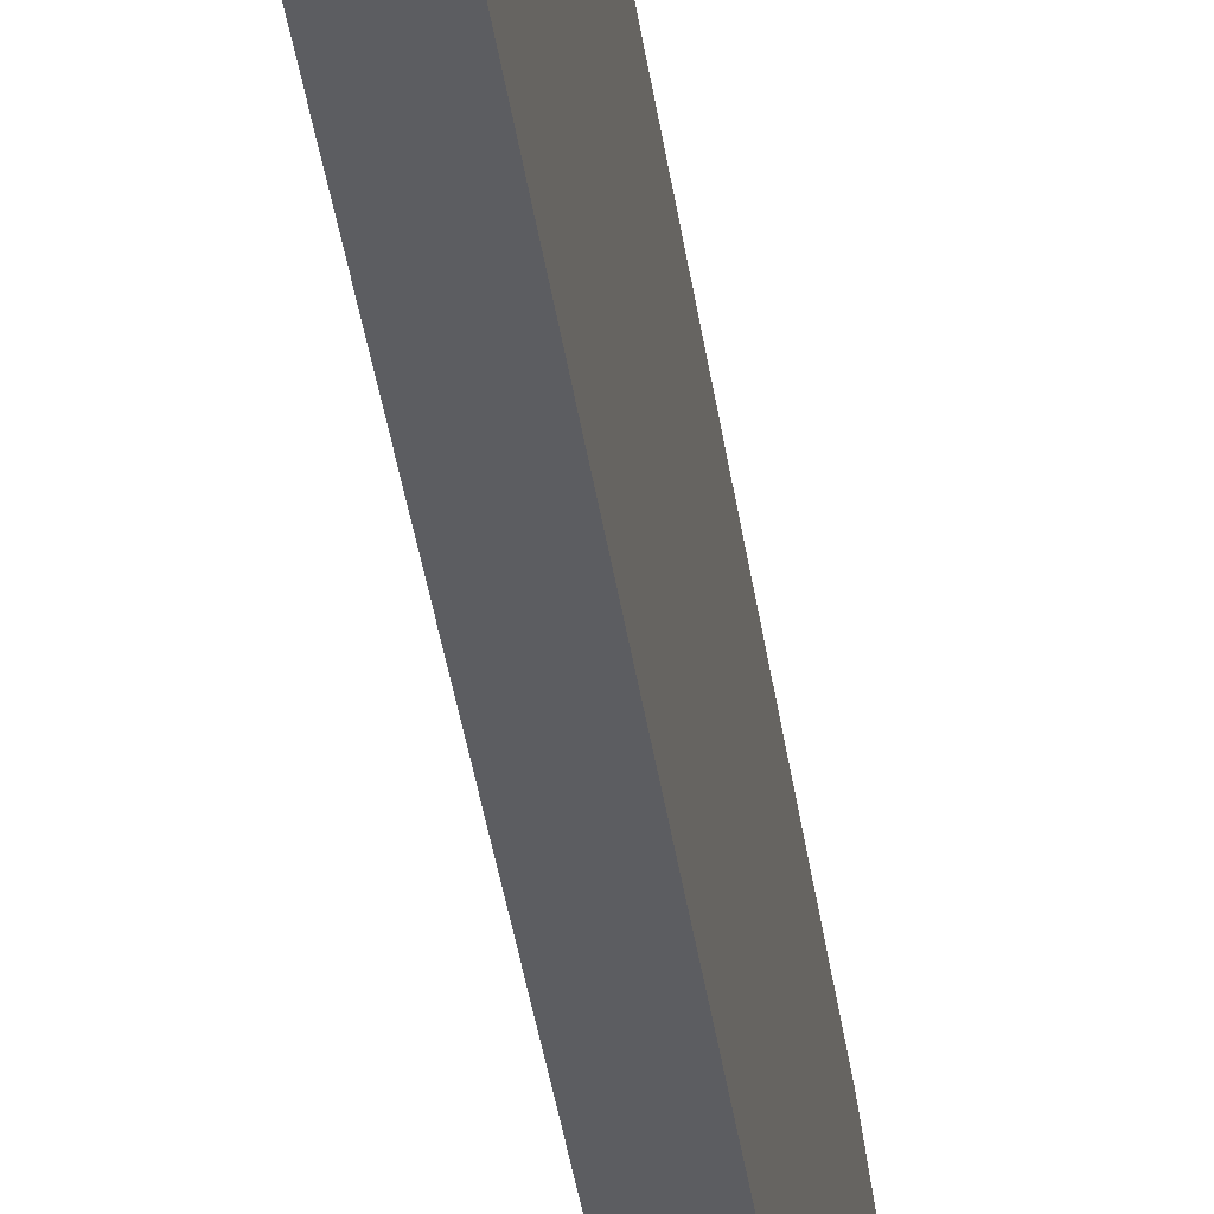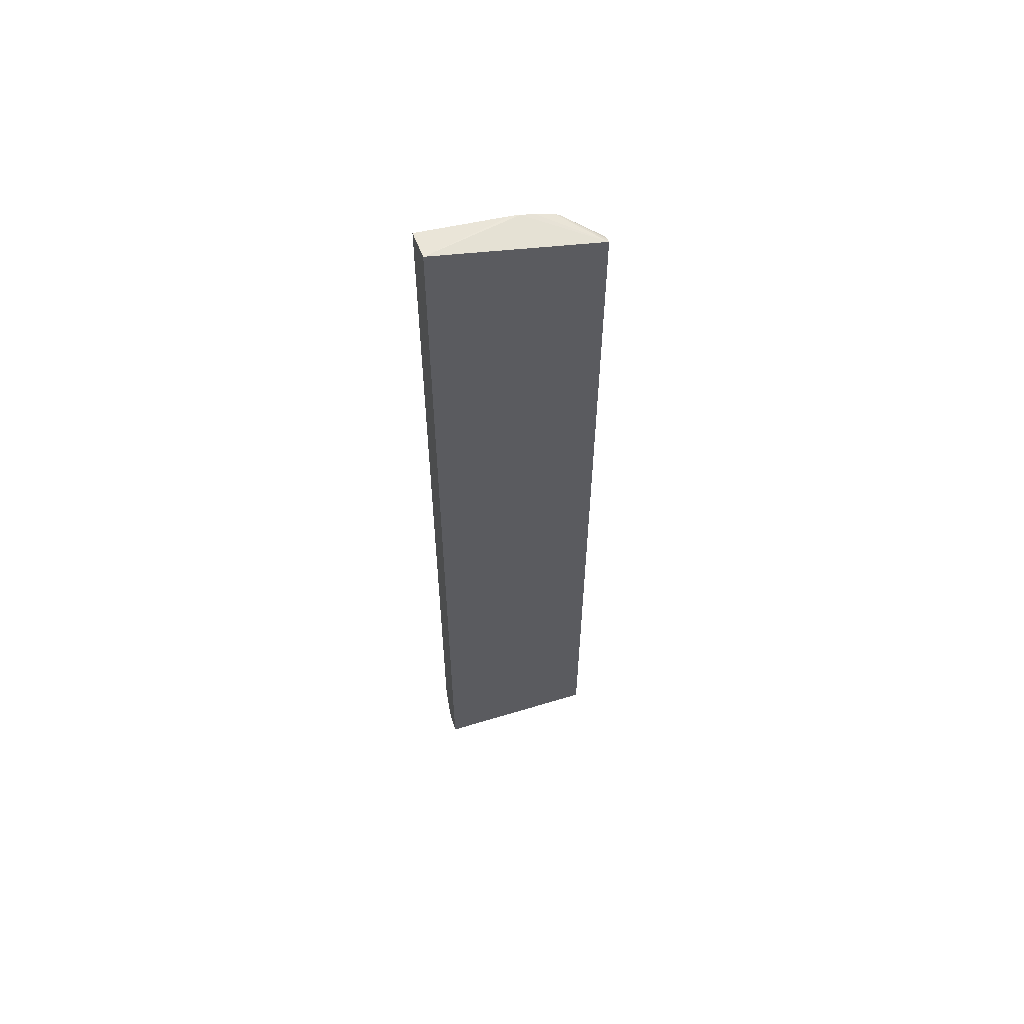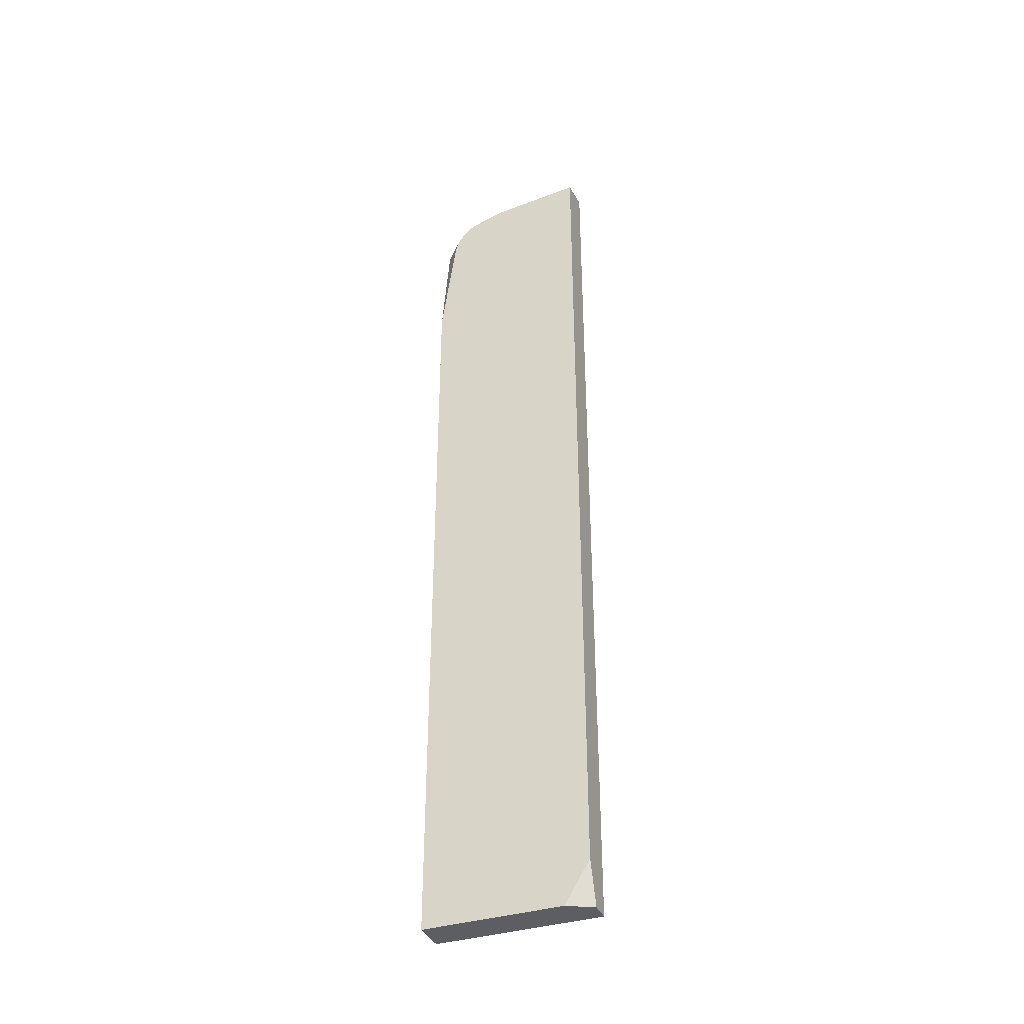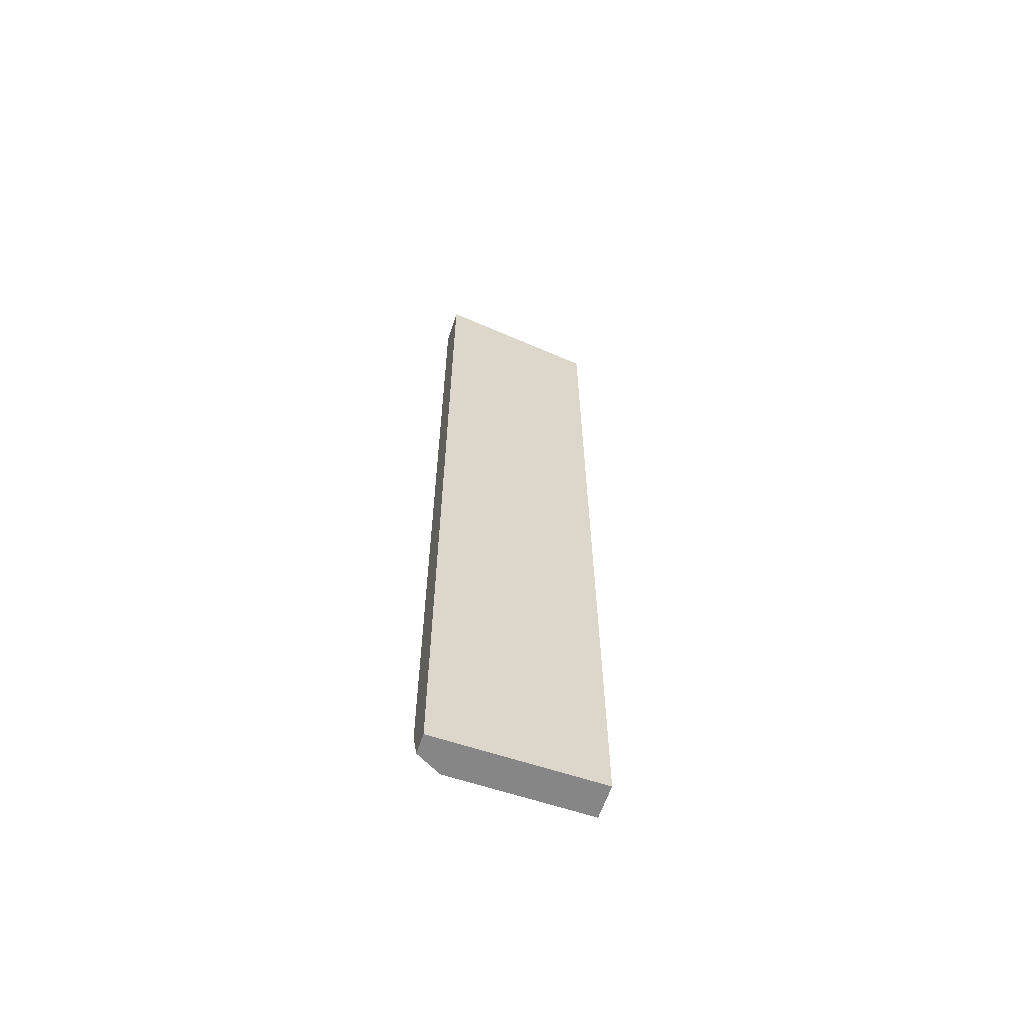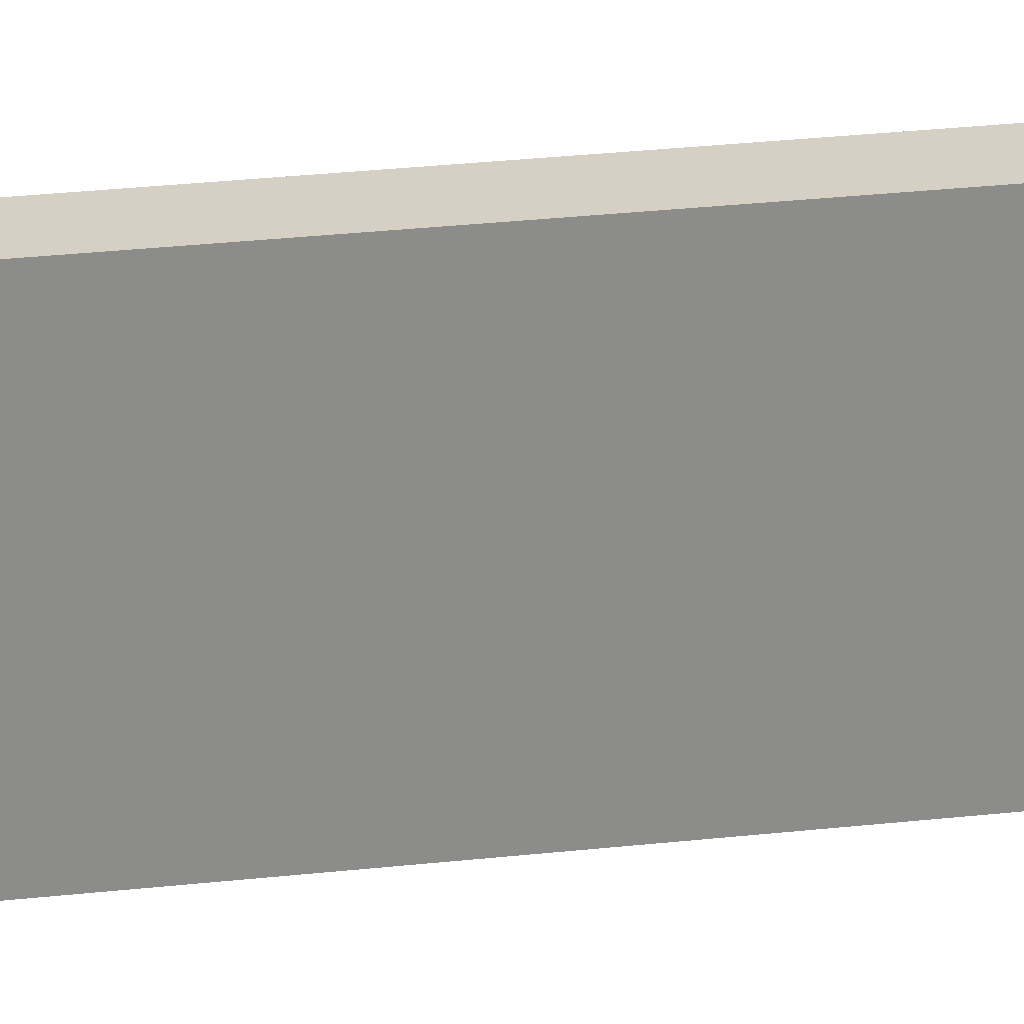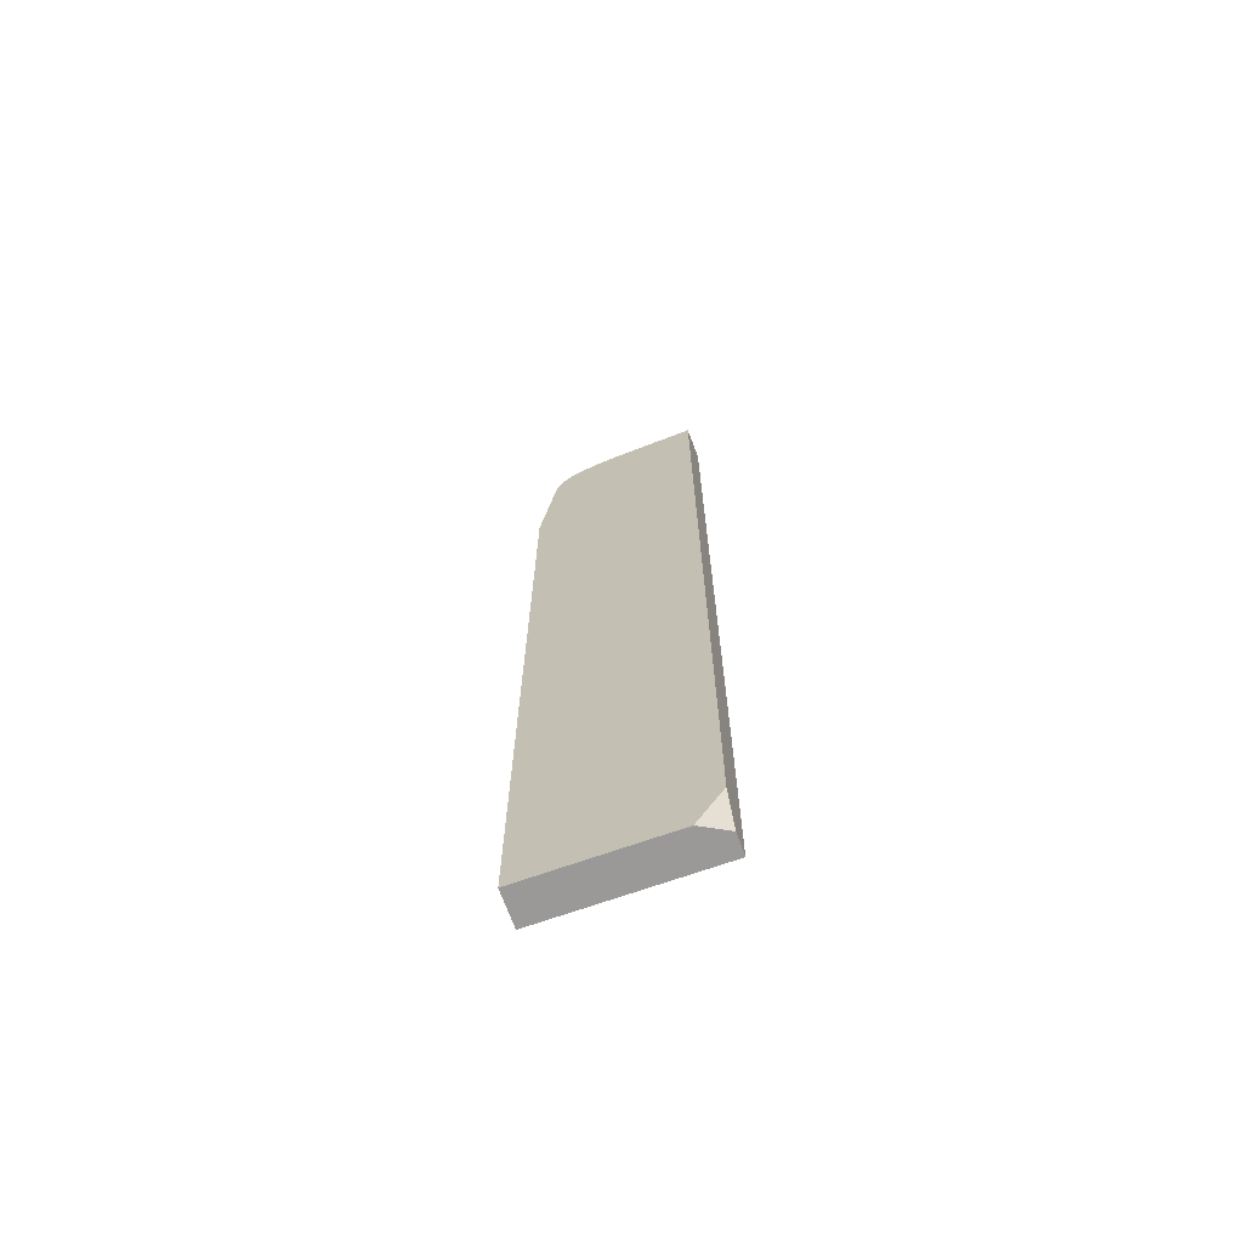
<metadata>
{"format":"obj","ext":"obj","renderer":"f3d","projection":"perspective","resolution":1024,"background":"white","views":[{"elev":-37.2,"azim":7.7,"up":"+Z"},{"elev":58.4,"azim":-107.5,"up":"+Y"},{"elev":-37.5,"azim":111.7,"up":"+Y"},{"elev":-62.1,"azim":-108.8,"up":"+Y"},{"elev":26.2,"azim":-100.3,"up":"+Z"},{"elev":-68.9,"azim":109.7,"up":"+Y"}]}
</metadata>
<code>
v -0.02964 0.02708 0.02796
v -0.02938 0.027 0.02796
v -0.02964 0.0271 0.02794
v -0.02964 -0.03842 0.02796
v -0.02926 0.02696 0.02796
v -0.02715 0.02777 0.02548
v -0.02715 0.02791 0.02523
v -0.02715 0.02804 0.02487
v -0.02715 0.02839 0.02388
v -0.02715 0.02865 0.0229
v -0.02964 0.02994 0.01597
v -0.02964 -0.03842 0.01597
v -0.02715 -0.03842 0.02796
v -0.02925 0.02696 0.02796
v -0.02715 0.02729 0.02596
v -0.02884 0.02674 0.02796
v -0.02715 0.02875 0.02233
v -0.02715 0.02935 0.01597
v -0.02815 -0.03842 0.01597
v -0.02715 -0.03842 0.01889
v -0.02715 0.01723 0.02796
v -0.02715 0.02708 0.02615
v -0.02858 0.02635 0.02796
v -0.02715 0.02668 0.02642
v -0.02715 -0.0354 0.01597
v -0.02715 -0.03541 0.01597
v -0.02715 -0.03842 0.0178
v -0.02721 -0.03842 0.0177
v -0.02715 0.02521 0.02688
v -0.02832 0.02533 0.02796
v -0.02854 0.02629 0.02796
v -0.02715 0.02622 0.02666
f 1 2 3
f 1 3 11
f 1 11 12
f 1 12 4
f 1 4 13
f 1 13 21
f 1 21 30
f 1 30 31
f 1 31 23
f 1 23 16
f 1 16 14
f 1 14 5
f 1 5 2
f 2 5 6
f 2 6 3
f 3 6 7
f 3 7 8
f 3 8 9
f 3 9 10
f 3 10 11
f 4 12 19
f 4 19 28
f 4 28 20
f 4 20 13
f 5 14 6
f 6 15 22
f 6 22 24
f 6 24 32
f 6 32 29
f 6 29 21
f 6 21 13
f 6 13 20
f 6 20 27
f 6 27 25
f 6 25 18
f 6 18 17
f 6 17 10
f 6 10 9
f 6 9 8
f 6 8 7
f 6 14 16
f 6 16 15
f 10 17 11
f 11 17 18
f 11 18 25
f 11 25 26
f 11 26 19
f 11 19 12
f 15 16 22
f 16 23 24
f 16 24 22
f 19 26 27
f 19 27 28
f 20 28 27
f 21 29 30
f 23 31 24
f 24 31 32
f 25 27 26
f 29 32 30
f 30 32 31

</code>
